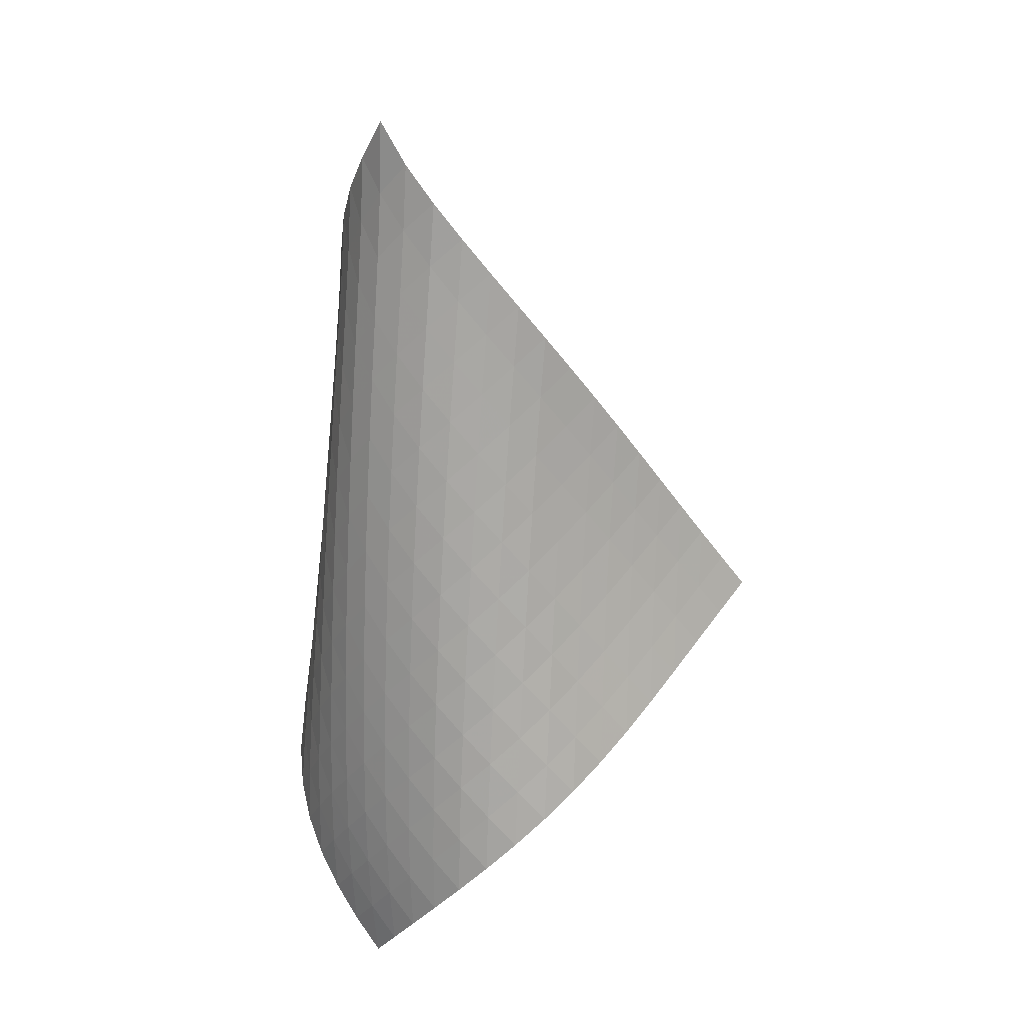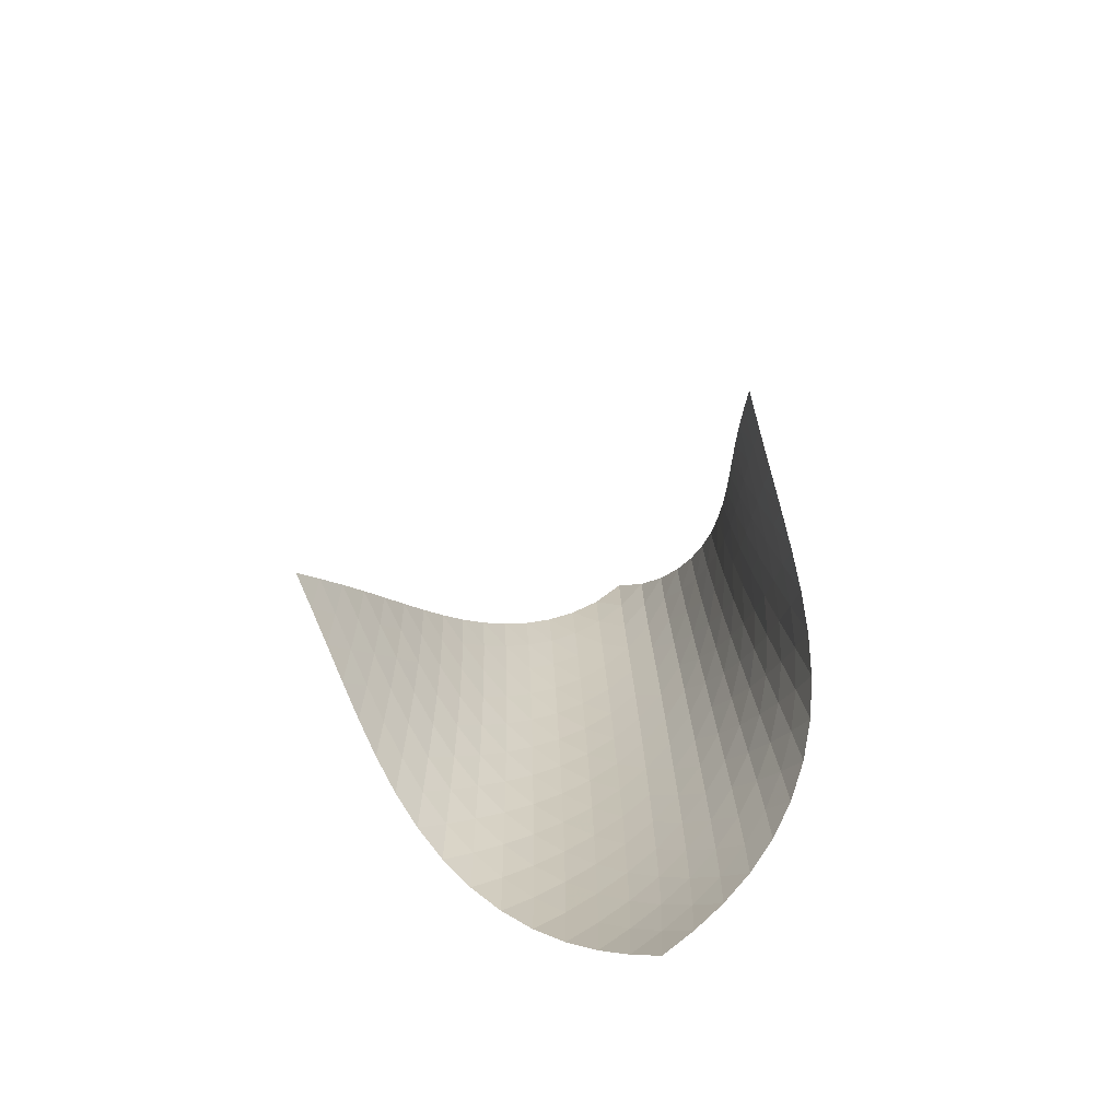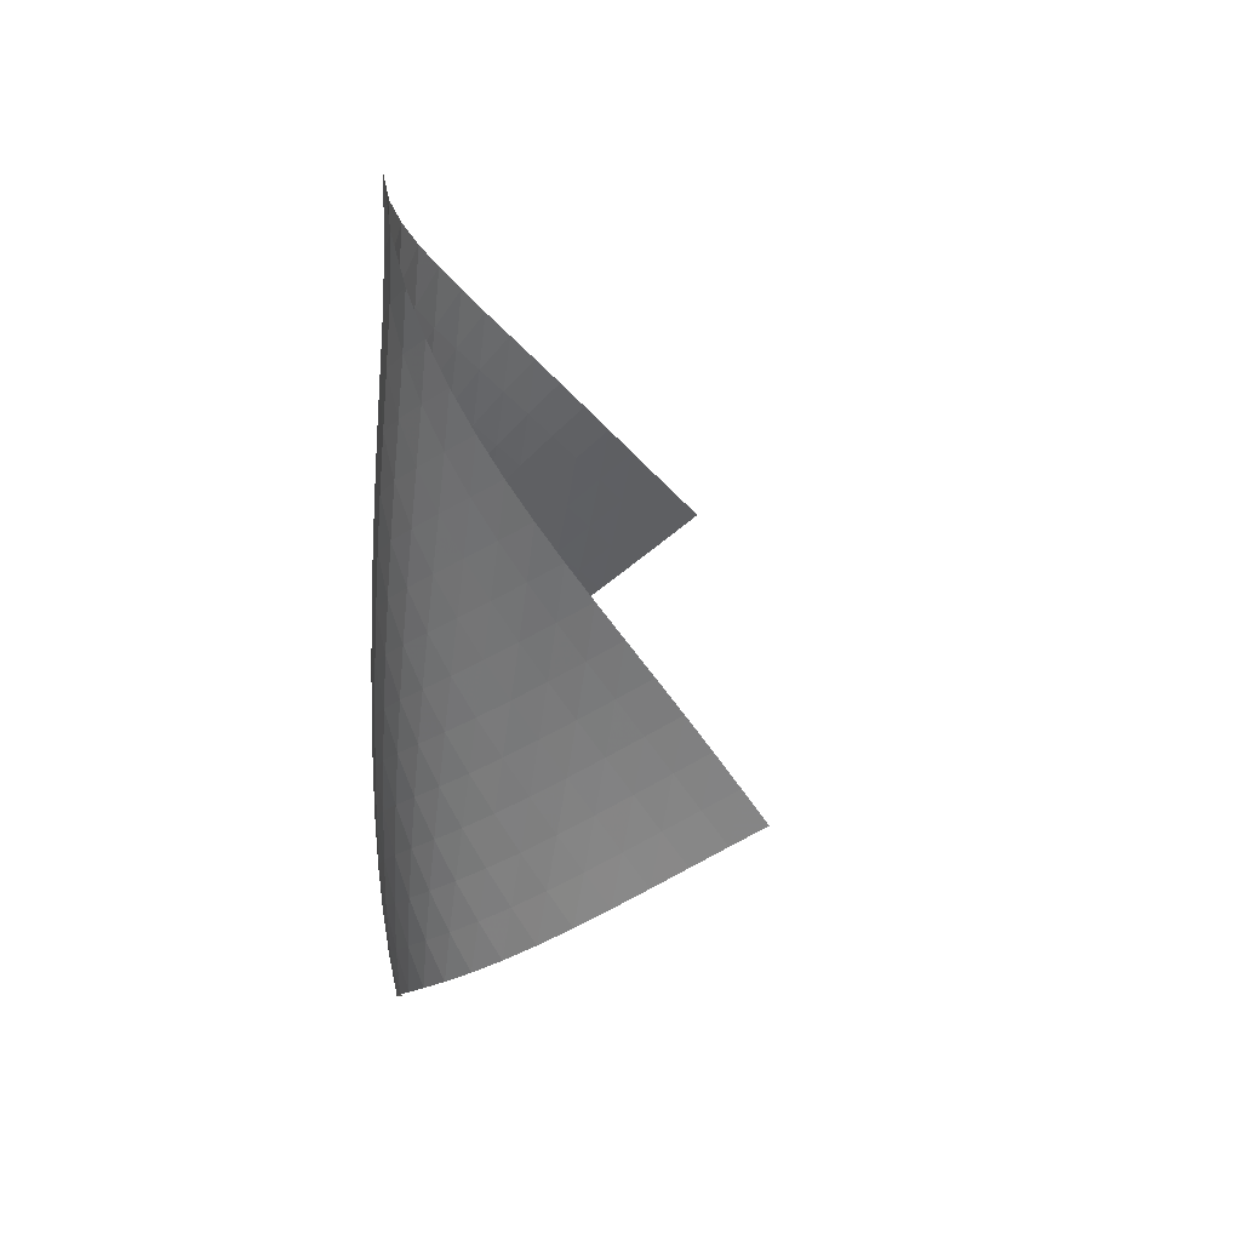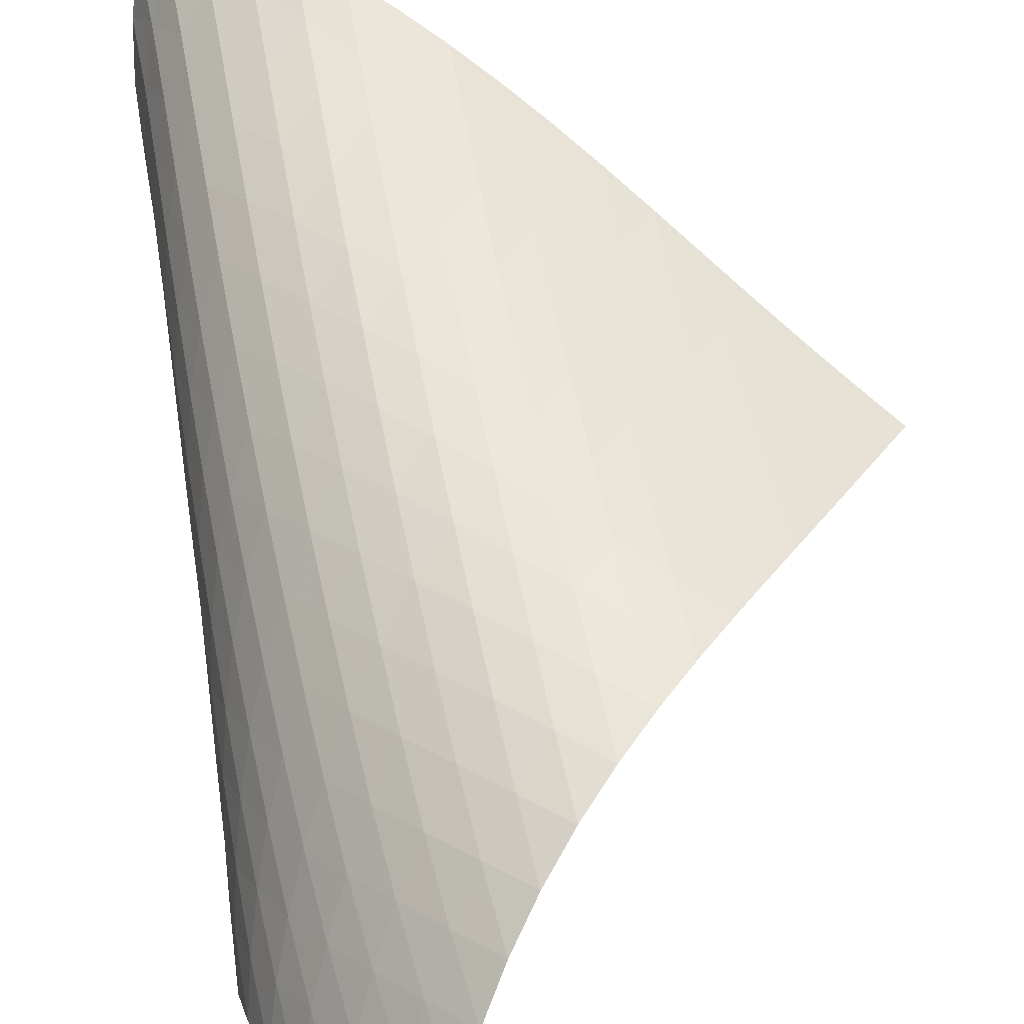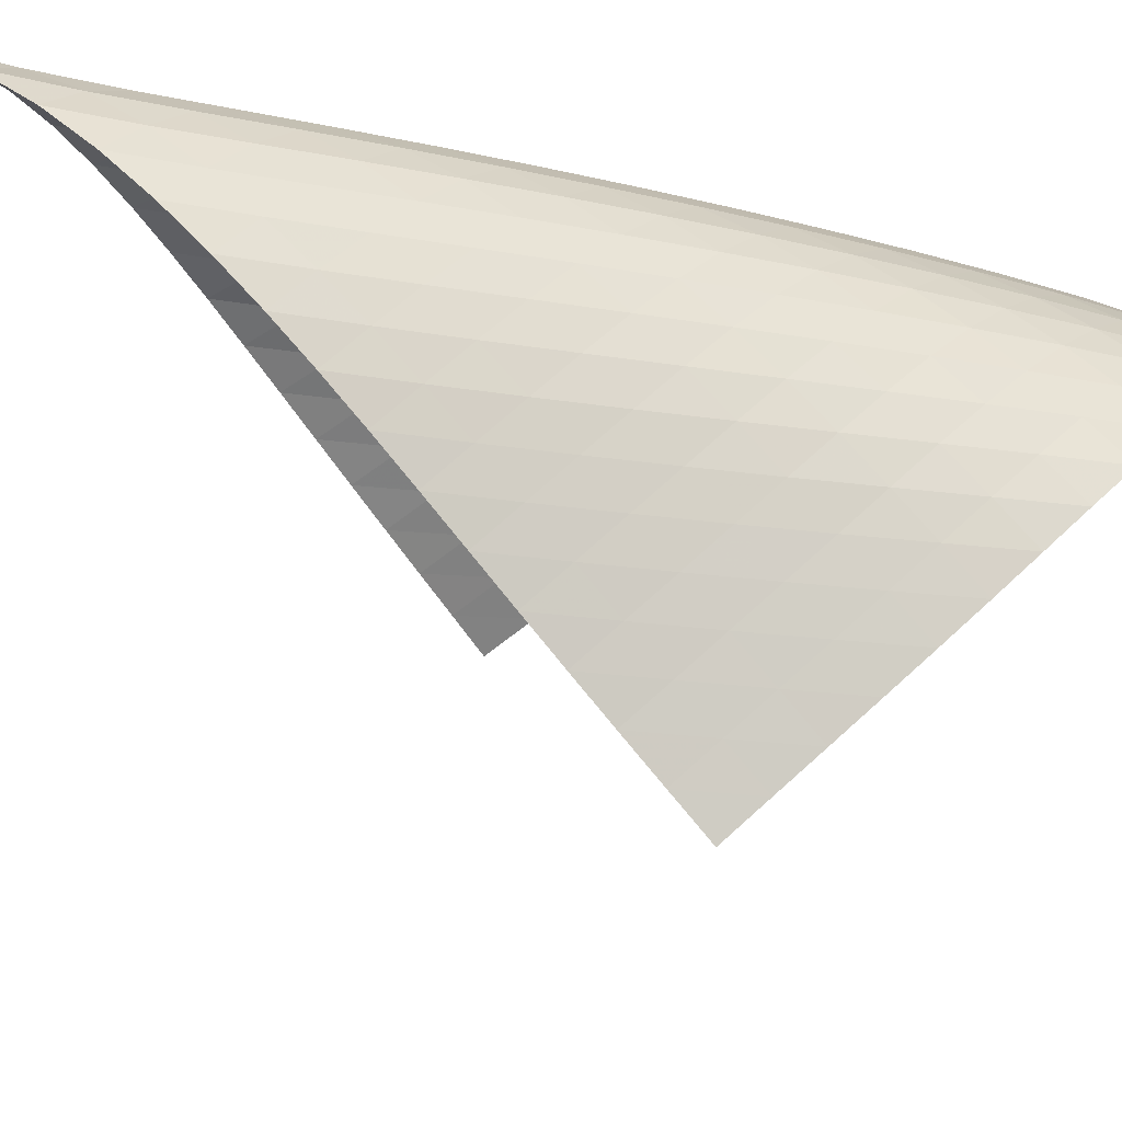
<metadata>
{"format":"obj","ext":"obj","renderer":"f3d","projection":"perspective","resolution":1024,"background":"white","views":[{"elev":20.8,"azim":-3.4,"up":"+Y"},{"elev":-72.6,"azim":157.6,"up":"+Y"},{"elev":35.9,"azim":39.2,"up":"+Y"},{"elev":63.9,"azim":-14.3,"up":"+Z"},{"elev":-36.0,"azim":-113.4,"up":"+Z"}]}
</metadata>
<code>
v -6.497 -0.05034 6.497
v 1.319 -10.51 5.734
v -5.734 -10.51 -1.319
v -6.984 -18.92 6.984
v -5.9 -9.825 -0.8092
v -6.078 -9.14 -0.3054
v -6.269 -8.453 0.1916
v -6.472 -7.764 0.6844
v -6.678 -7.076 1.178
v -6.877 -6.389 1.677
v -7.06 -5.703 2.185
v -7.214 -5.018 2.707
v -7.329 -4.334 3.243
v -7.394 -3.65 3.793
v -7.395 -2.964 4.353
v -7.319 -2.276 4.917
v -7.153 -1.579 5.476
v -6.884 -0.8578 6.013
v -6.013 -0.8578 6.884
v -5.476 -1.579 7.153
v -4.917 -2.276 7.319
v -4.353 -2.964 7.395
v -3.793 -3.65 7.394
v -3.243 -4.334 7.329
v -2.707 -5.018 7.214
v -2.185 -5.703 7.06
v -1.677 -6.389 6.877
v -1.178 -7.076 6.678
v -0.6844 -7.764 6.472
v -0.1916 -8.453 6.269
v 0.3054 -9.14 6.078
v 0.8092 -9.825 5.9
v 0.7635 -11.02 6.153
v 0.2115 -11.54 6.577
v -0.3394 -12.06 7.005
v -0.8952 -12.57 7.427
v -1.464 -13.09 7.826
v -2.053 -13.62 8.181
v -2.666 -14.16 8.468
v -3.299 -14.71 8.66
v -3.937 -15.28 8.739
v -4.563 -15.87 8.696
v -5.154 -16.47 8.533
v -5.693 -17.08 8.26
v -6.174 -17.7 7.896
v -6.6 -18.31 7.464
v -7.464 -18.31 6.6
v -7.896 -17.7 6.174
v -8.26 -17.08 5.693
v -8.533 -16.47 5.154
v -8.696 -15.87 4.563
v -8.739 -15.28 3.937
v -8.66 -14.71 3.299
v -8.468 -14.16 2.666
v -8.181 -13.62 2.053
v -7.826 -13.09 1.464
v -7.427 -12.57 0.8952
v -7.005 -12.06 0.3394
v -6.577 -11.54 -0.2115
v -6.153 -11.02 -0.7635
v -6.541 -1.491 6.541
v -6.941 -2.166 6.085
v -7.225 -2.844 5.566
v -7.401 -3.522 5.016
v -7.486 -4.201 4.455
v -7.495 -4.88 3.896
v -7.441 -5.559 3.345
v -7.337 -6.24 2.806
v -7.196 -6.922 2.281
v -7.03 -7.605 1.767
v -6.85 -8.29 1.261
v -6.666 -8.975 0.7582
v -6.486 -9.66 0.2548
v -6.316 -10.34 -0.2526
v -6.085 -2.166 6.941
v -6.614 -2.792 6.614
v -7.029 -3.44 6.174
v -7.323 -4.099 5.663
v -7.509 -4.765 5.115
v -7.602 -5.435 4.554
v -7.619 -6.107 3.993
v -7.575 -6.782 3.439
v -7.485 -7.458 2.896
v -7.359 -8.137 2.366
v -7.211 -8.817 1.844
v -7.052 -9.498 1.33
v -6.891 -10.18 0.8166
v -6.734 -10.86 0.3029
v -5.566 -2.844 7.225
v -6.174 -3.44 7.029
v -6.703 -4.059 6.703
v -7.123 -4.697 6.267
v -7.426 -5.347 5.758
v -7.622 -6.004 5.211
v -7.727 -6.667 4.648
v -7.758 -7.333 4.084
v -7.729 -8.002 3.526
v -7.655 -8.674 2.977
v -7.549 -9.348 2.439
v -7.423 -10.02 1.909
v -7.287 -10.7 1.383
v -7.149 -11.38 0.8602
v -5.016 -3.522 7.401
v -5.663 -4.099 7.323
v -6.267 -4.697 7.123
v -6.791 -5.314 6.791
v -7.212 -5.947 6.354
v -7.523 -6.59 5.847
v -7.732 -7.24 5.301
v -7.854 -7.896 4.737
v -7.903 -8.556 4.169
v -7.895 -9.219 3.606
v -7.843 -9.885 3.05
v -7.761 -10.55 2.503
v -7.661 -11.22 1.962
v -7.55 -11.9 1.426
v -4.455 -4.201 7.486
v -5.115 -4.765 7.509
v -5.758 -5.347 7.426
v -6.354 -5.947 7.212
v -6.873 -6.563 6.873
v -7.294 -7.192 6.435
v -7.614 -7.831 5.93
v -7.838 -8.475 5.385
v -7.979 -9.124 4.821
v -8.051 -9.778 4.25
v -8.068 -10.43 3.68
v -8.044 -11.09 3.116
v -7.991 -11.76 2.559
v -7.919 -12.42 2.007
v -3.896 -4.88 7.495
v -4.554 -5.435 7.602
v -5.211 -6.004 7.622
v -5.847 -6.59 7.523
v -6.435 -7.192 7.294
v -6.948 -7.809 6.948
v -7.369 -8.435 6.509
v -7.696 -9.069 6.006
v -7.936 -9.709 5.463
v -8.098 -10.35 4.899
v -8.197 -11 4.325
v -8.244 -11.65 3.75
v -8.253 -12.3 3.178
v -8.233 -12.96 2.611
v -3.345 -5.559 7.441
v -3.993 -6.107 7.619
v -4.648 -6.667 7.727
v -5.301 -7.24 7.732
v -5.93 -7.831 7.614
v -6.509 -8.435 7.369
v -7.013 -9.052 7.013
v -7.434 -9.676 6.573
v -7.769 -10.31 6.072
v -8.025 -10.94 5.532
v -8.211 -11.58 4.969
v -8.339 -12.22 4.395
v -8.421 -12.86 3.816
v -8.465 -13.5 3.238
v -2.806 -6.24 7.337
v -3.439 -6.782 7.575
v -4.084 -7.333 7.758
v -4.737 -7.896 7.854
v -5.385 -8.475 7.838
v -6.006 -9.069 7.696
v -6.573 -9.676 7.434
v -7.07 -10.29 7.07
v -7.49 -10.92 6.628
v -7.833 -11.54 6.129
v -8.105 -12.17 5.593
v -8.316 -12.8 5.033
v -8.476 -13.43 4.46
v -8.592 -14.07 3.88
v -2.281 -6.922 7.196
v -2.896 -7.458 7.485
v -3.526 -8.002 7.729
v -4.169 -8.556 7.903
v -4.821 -9.124 7.979
v -5.463 -9.709 7.936
v -6.072 -10.31 7.769
v -6.628 -10.92 7.49
v -7.117 -11.53 7.117
v -7.536 -12.15 6.672
v -7.886 -12.78 6.176
v -8.175 -13.4 5.644
v -8.412 -14.03 5.088
v -8.601 -14.65 4.518
v -1.767 -7.605 7.03
v -2.366 -8.137 7.359
v -2.977 -8.674 7.655
v -3.606 -9.219 7.895
v -4.25 -9.778 8.051
v -4.899 -10.35 8.098
v -5.532 -10.94 8.025
v -6.129 -11.54 7.833
v -6.672 -12.15 7.536
v -7.153 -12.77 7.153
v -7.57 -13.39 6.706
v -7.927 -14.01 6.211
v -8.233 -14.63 5.684
v -8.49 -15.25 5.132
v -1.261 -8.29 6.85
v -1.844 -8.817 7.211
v -2.439 -9.348 7.549
v -3.05 -9.885 7.843
v -3.68 -10.43 8.068
v -4.325 -11 8.197
v -4.969 -11.58 8.211
v -5.593 -12.17 8.105
v -6.176 -12.78 7.886
v -6.706 -13.39 7.57
v -7.177 -14.01 7.177
v -7.59 -14.63 6.725
v -7.951 -15.24 6.23
v -8.267 -15.86 5.705
v -0.7582 -8.975 6.666
v -1.33 -9.498 7.052
v -1.909 -10.02 7.423
v -2.503 -10.55 7.761
v -3.116 -11.09 8.044
v -3.75 -11.65 8.244
v -4.395 -12.22 8.339
v -5.033 -12.8 8.316
v -5.644 -13.4 8.175
v -6.211 -14.01 7.927
v -6.725 -14.63 7.59
v -7.182 -15.24 7.182
v -7.587 -15.86 6.721
v -7.945 -16.47 6.223
v -0.2548 -9.66 6.486
v -0.8166 -10.18 6.891
v -1.383 -10.7 7.287
v -1.962 -11.22 7.661
v -2.559 -11.76 7.991
v -3.178 -12.3 8.253
v -3.816 -12.86 8.421
v -4.46 -13.43 8.476
v -5.088 -14.03 8.412
v -5.684 -14.63 8.233
v -6.23 -15.24 7.951
v -6.721 -15.86 7.587
v -7.158 -16.47 7.158
v -7.547 -17.09 6.683
v 0.2526 -10.34 6.316
v -0.3029 -10.86 6.734
v -0.8602 -11.38 7.149
v -1.426 -11.9 7.55
v -2.007 -12.42 7.919
v -2.611 -12.96 8.233
v -3.238 -13.5 8.465
v -3.88 -14.07 8.592
v -4.518 -14.65 8.601
v -5.132 -15.25 8.49
v -5.705 -15.86 8.267
v -6.223 -16.47 7.945
v -6.683 -17.09 7.547
v -7.092 -17.7 7.092
f 256 46 4
f 256 4 47
f 5 74 60
f 5 60 3
f 74 88 59
f 74 59 60
f 88 102 58
f 88 58 59
f 102 116 57
f 102 57 58
f 116 130 56
f 116 56 57
f 130 144 55
f 130 55 56
f 144 158 54
f 144 54 55
f 158 172 53
f 158 53 54
f 172 186 52
f 172 52 53
f 186 200 51
f 186 51 52
f 200 214 50
f 200 50 51
f 214 228 49
f 214 49 50
f 228 242 48
f 228 48 49
f 242 256 47
f 242 47 48
f 1 19 61
f 1 61 18
f 18 61 62
f 18 62 17
f 17 62 63
f 17 63 16
f 16 63 64
f 16 64 15
f 15 64 65
f 15 65 14
f 14 65 66
f 14 66 13
f 13 66 67
f 13 67 12
f 12 67 68
f 12 68 11
f 11 68 69
f 11 69 10
f 10 69 70
f 10 70 9
f 9 70 71
f 9 71 8
f 8 71 72
f 8 72 7
f 7 72 73
f 7 73 6
f 6 73 74
f 6 74 5
f 19 20 75
f 19 75 61
f 61 75 76
f 61 76 62
f 62 76 77
f 62 77 63
f 63 77 78
f 63 78 64
f 64 78 79
f 64 79 65
f 65 79 80
f 65 80 66
f 66 80 81
f 66 81 67
f 67 81 82
f 67 82 68
f 68 82 83
f 68 83 69
f 69 83 84
f 69 84 70
f 70 84 85
f 70 85 71
f 71 85 86
f 71 86 72
f 72 86 87
f 72 87 73
f 73 87 88
f 73 88 74
f 20 21 89
f 20 89 75
f 75 89 90
f 75 90 76
f 76 90 91
f 76 91 77
f 77 91 92
f 77 92 78
f 78 92 93
f 78 93 79
f 79 93 94
f 79 94 80
f 80 94 95
f 80 95 81
f 81 95 96
f 81 96 82
f 82 96 97
f 82 97 83
f 83 97 98
f 83 98 84
f 84 98 99
f 84 99 85
f 85 99 100
f 85 100 86
f 86 100 101
f 86 101 87
f 87 101 102
f 87 102 88
f 21 22 103
f 21 103 89
f 89 103 104
f 89 104 90
f 90 104 105
f 90 105 91
f 91 105 106
f 91 106 92
f 92 106 107
f 92 107 93
f 93 107 108
f 93 108 94
f 94 108 109
f 94 109 95
f 95 109 110
f 95 110 96
f 96 110 111
f 96 111 97
f 97 111 112
f 97 112 98
f 98 112 113
f 98 113 99
f 99 113 114
f 99 114 100
f 100 114 115
f 100 115 101
f 101 115 116
f 101 116 102
f 22 23 117
f 22 117 103
f 103 117 118
f 103 118 104
f 104 118 119
f 104 119 105
f 105 119 120
f 105 120 106
f 106 120 121
f 106 121 107
f 107 121 122
f 107 122 108
f 108 122 123
f 108 123 109
f 109 123 124
f 109 124 110
f 110 124 125
f 110 125 111
f 111 125 126
f 111 126 112
f 112 126 127
f 112 127 113
f 113 127 128
f 113 128 114
f 114 128 129
f 114 129 115
f 115 129 130
f 115 130 116
f 23 24 131
f 23 131 117
f 117 131 132
f 117 132 118
f 118 132 133
f 118 133 119
f 119 133 134
f 119 134 120
f 120 134 135
f 120 135 121
f 121 135 136
f 121 136 122
f 122 136 137
f 122 137 123
f 123 137 138
f 123 138 124
f 124 138 139
f 124 139 125
f 125 139 140
f 125 140 126
f 126 140 141
f 126 141 127
f 127 141 142
f 127 142 128
f 128 142 143
f 128 143 129
f 129 143 144
f 129 144 130
f 24 25 145
f 24 145 131
f 131 145 146
f 131 146 132
f 132 146 147
f 132 147 133
f 133 147 148
f 133 148 134
f 134 148 149
f 134 149 135
f 135 149 150
f 135 150 136
f 136 150 151
f 136 151 137
f 137 151 152
f 137 152 138
f 138 152 153
f 138 153 139
f 139 153 154
f 139 154 140
f 140 154 155
f 140 155 141
f 141 155 156
f 141 156 142
f 142 156 157
f 142 157 143
f 143 157 158
f 143 158 144
f 25 26 159
f 25 159 145
f 145 159 160
f 145 160 146
f 146 160 161
f 146 161 147
f 147 161 162
f 147 162 148
f 148 162 163
f 148 163 149
f 149 163 164
f 149 164 150
f 150 164 165
f 150 165 151
f 151 165 166
f 151 166 152
f 152 166 167
f 152 167 153
f 153 167 168
f 153 168 154
f 154 168 169
f 154 169 155
f 155 169 170
f 155 170 156
f 156 170 171
f 156 171 157
f 157 171 172
f 157 172 158
f 26 27 173
f 26 173 159
f 159 173 174
f 159 174 160
f 160 174 175
f 160 175 161
f 161 175 176
f 161 176 162
f 162 176 177
f 162 177 163
f 163 177 178
f 163 178 164
f 164 178 179
f 164 179 165
f 165 179 180
f 165 180 166
f 166 180 181
f 166 181 167
f 167 181 182
f 167 182 168
f 168 182 183
f 168 183 169
f 169 183 184
f 169 184 170
f 170 184 185
f 170 185 171
f 171 185 186
f 171 186 172
f 27 28 187
f 27 187 173
f 173 187 188
f 173 188 174
f 174 188 189
f 174 189 175
f 175 189 190
f 175 190 176
f 176 190 191
f 176 191 177
f 177 191 192
f 177 192 178
f 178 192 193
f 178 193 179
f 179 193 194
f 179 194 180
f 180 194 195
f 180 195 181
f 181 195 196
f 181 196 182
f 182 196 197
f 182 197 183
f 183 197 198
f 183 198 184
f 184 198 199
f 184 199 185
f 185 199 200
f 185 200 186
f 28 29 201
f 28 201 187
f 187 201 202
f 187 202 188
f 188 202 203
f 188 203 189
f 189 203 204
f 189 204 190
f 190 204 205
f 190 205 191
f 191 205 206
f 191 206 192
f 192 206 207
f 192 207 193
f 193 207 208
f 193 208 194
f 194 208 209
f 194 209 195
f 195 209 210
f 195 210 196
f 196 210 211
f 196 211 197
f 197 211 212
f 197 212 198
f 198 212 213
f 198 213 199
f 199 213 214
f 199 214 200
f 29 30 215
f 29 215 201
f 201 215 216
f 201 216 202
f 202 216 217
f 202 217 203
f 203 217 218
f 203 218 204
f 204 218 219
f 204 219 205
f 205 219 220
f 205 220 206
f 206 220 221
f 206 221 207
f 207 221 222
f 207 222 208
f 208 222 223
f 208 223 209
f 209 223 224
f 209 224 210
f 210 224 225
f 210 225 211
f 211 225 226
f 211 226 212
f 212 226 227
f 212 227 213
f 213 227 228
f 213 228 214
f 30 31 229
f 30 229 215
f 215 229 230
f 215 230 216
f 216 230 231
f 216 231 217
f 217 231 232
f 217 232 218
f 218 232 233
f 218 233 219
f 219 233 234
f 219 234 220
f 220 234 235
f 220 235 221
f 221 235 236
f 221 236 222
f 222 236 237
f 222 237 223
f 223 237 238
f 223 238 224
f 224 238 239
f 224 239 225
f 225 239 240
f 225 240 226
f 226 240 241
f 226 241 227
f 227 241 242
f 227 242 228
f 31 32 243
f 31 243 229
f 229 243 244
f 229 244 230
f 230 244 245
f 230 245 231
f 231 245 246
f 231 246 232
f 232 246 247
f 232 247 233
f 233 247 248
f 233 248 234
f 234 248 249
f 234 249 235
f 235 249 250
f 235 250 236
f 236 250 251
f 236 251 237
f 237 251 252
f 237 252 238
f 238 252 253
f 238 253 239
f 239 253 254
f 239 254 240
f 240 254 255
f 240 255 241
f 241 255 256
f 241 256 242
f 32 2 33
f 32 33 243
f 243 33 34
f 243 34 244
f 244 34 35
f 244 35 245
f 245 35 36
f 245 36 246
f 246 36 37
f 246 37 247
f 247 37 38
f 247 38 248
f 248 38 39
f 248 39 249
f 249 39 40
f 249 40 250
f 250 40 41
f 250 41 251
f 251 41 42
f 251 42 252
f 252 42 43
f 252 43 253
f 253 43 44
f 253 44 254
f 254 44 45
f 254 45 255
f 255 45 46
f 255 46 256

</code>
